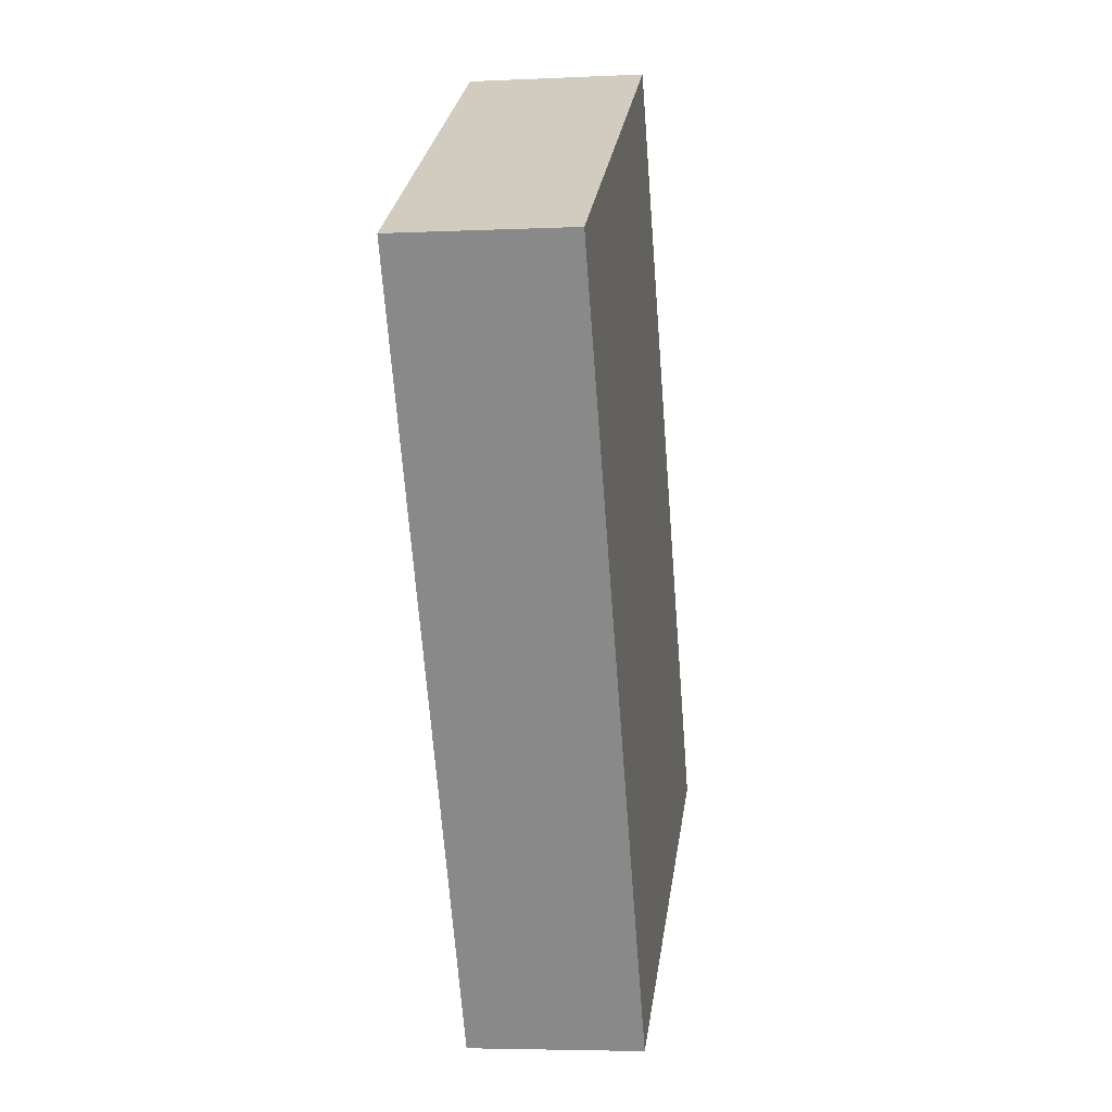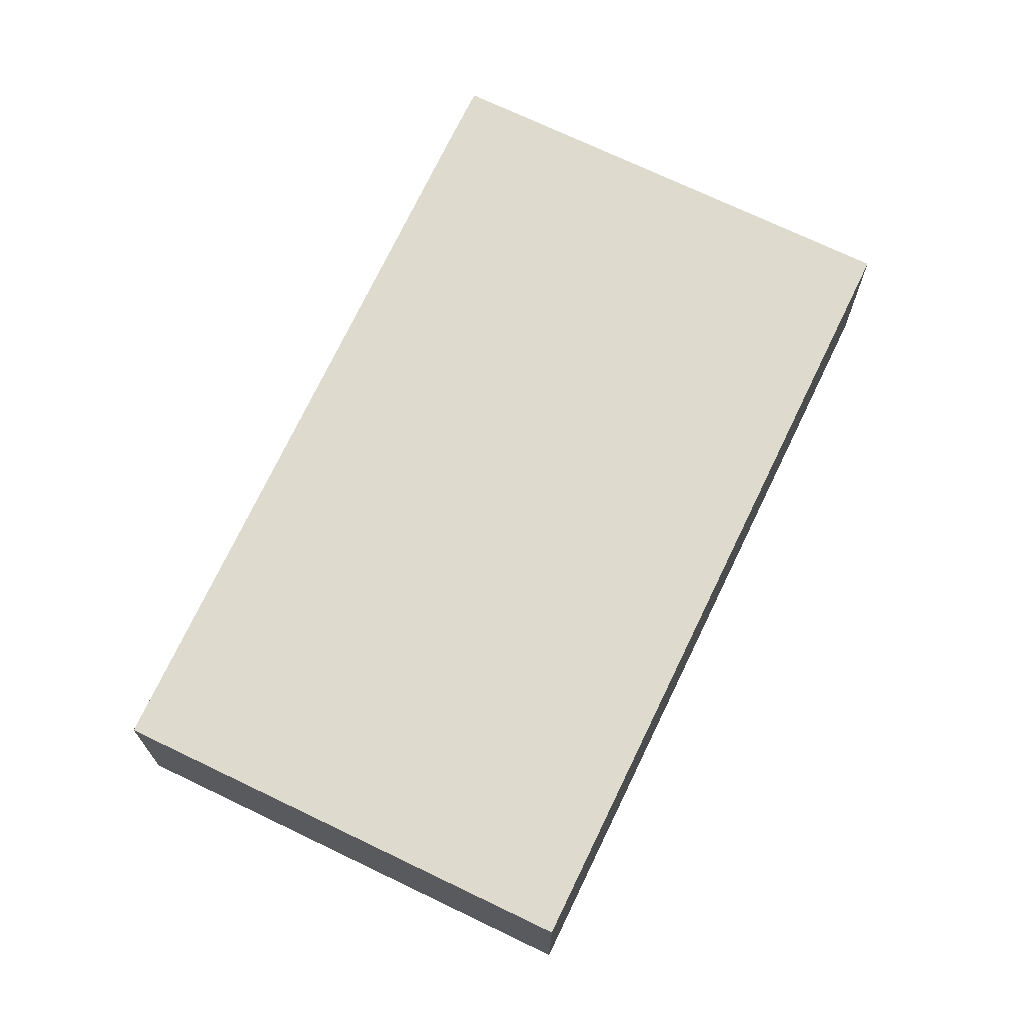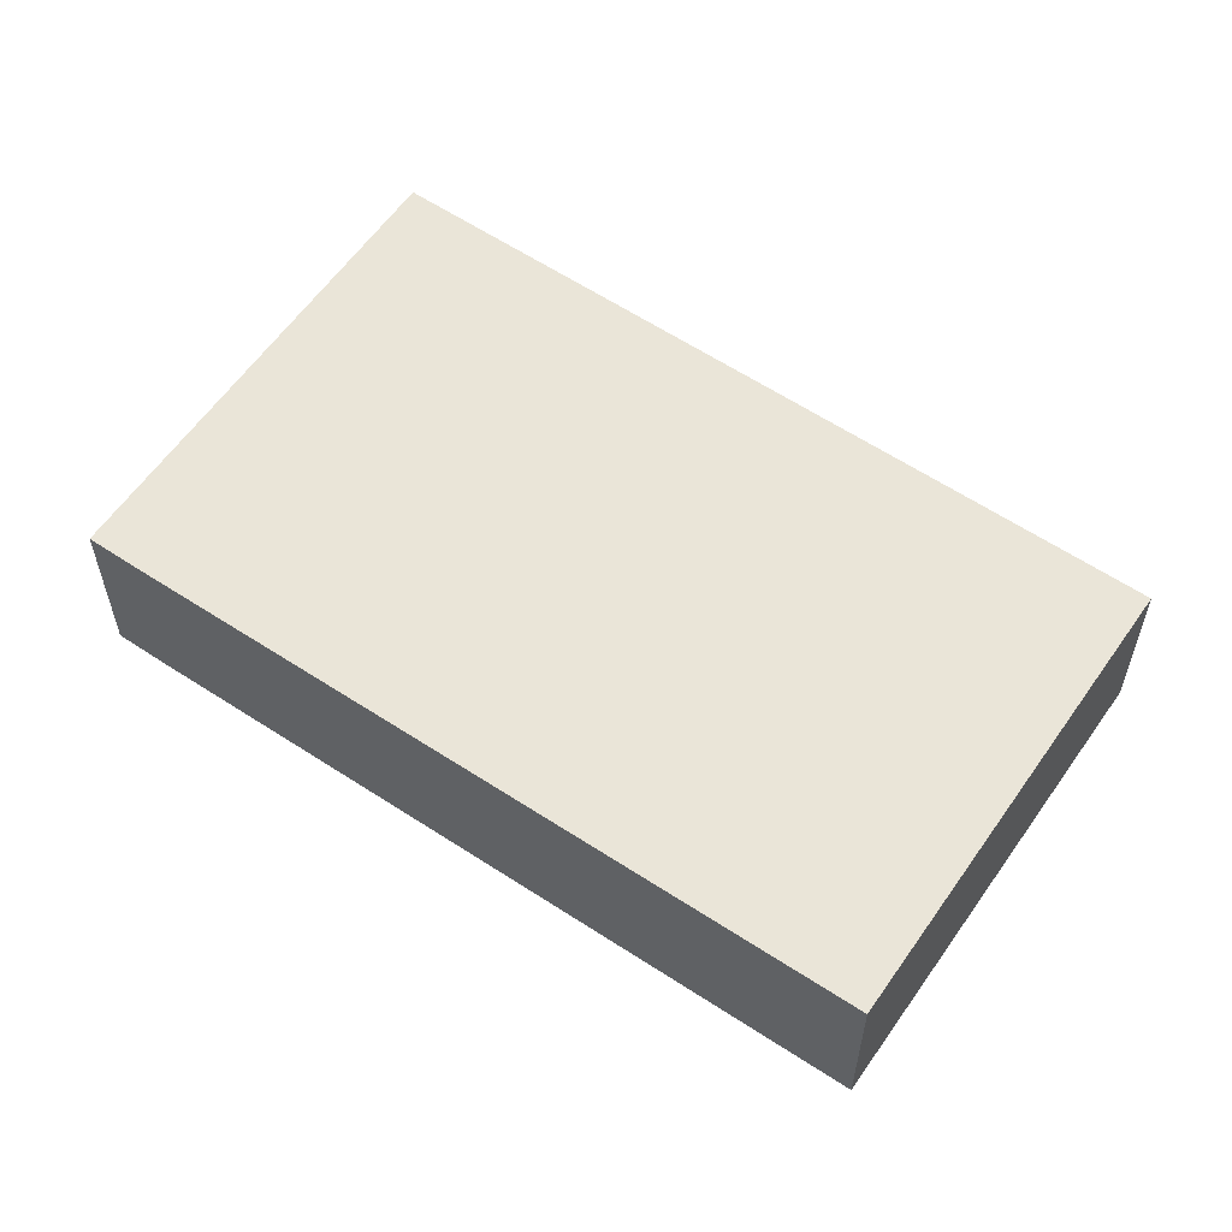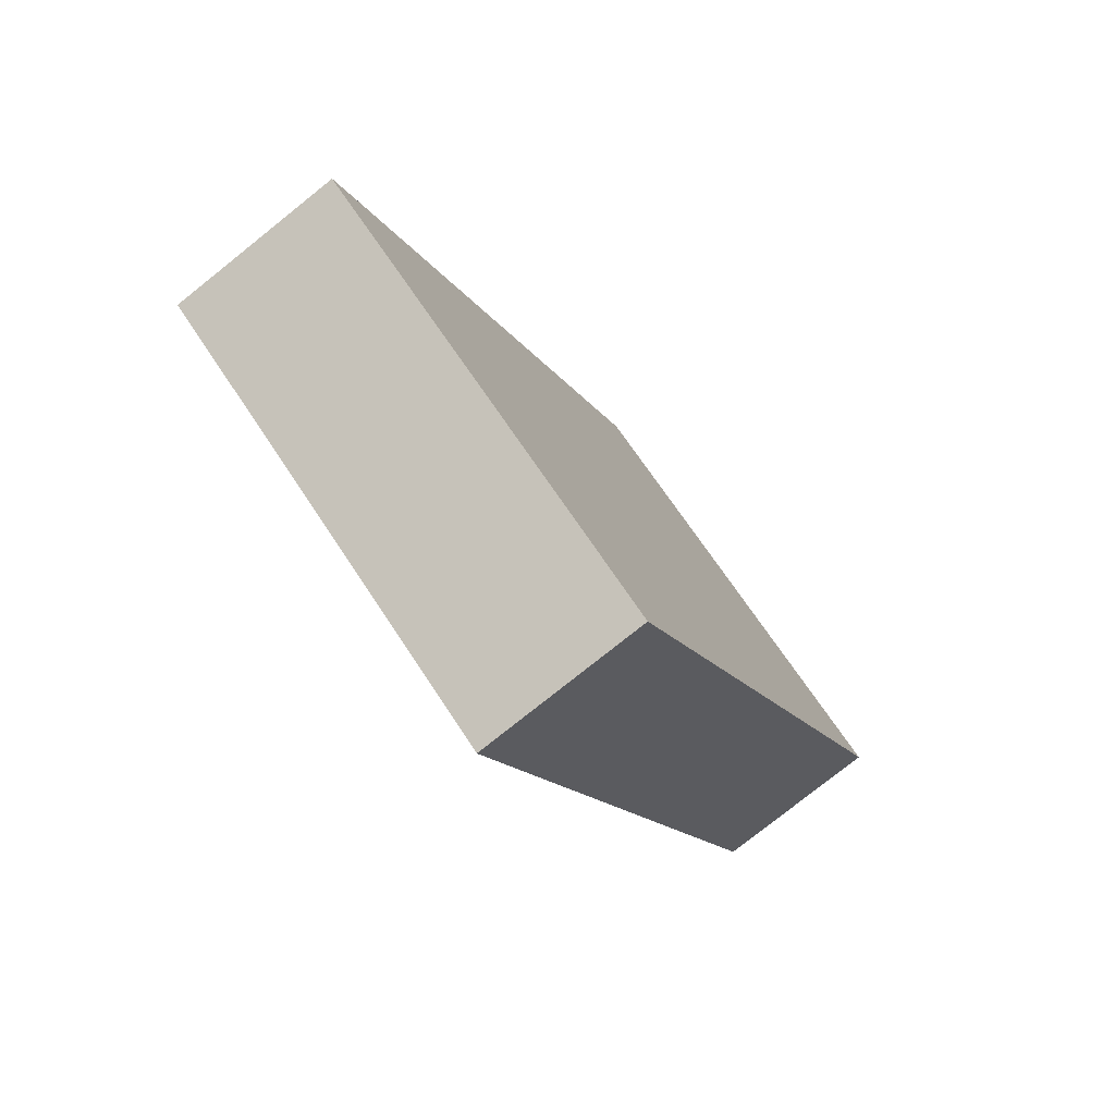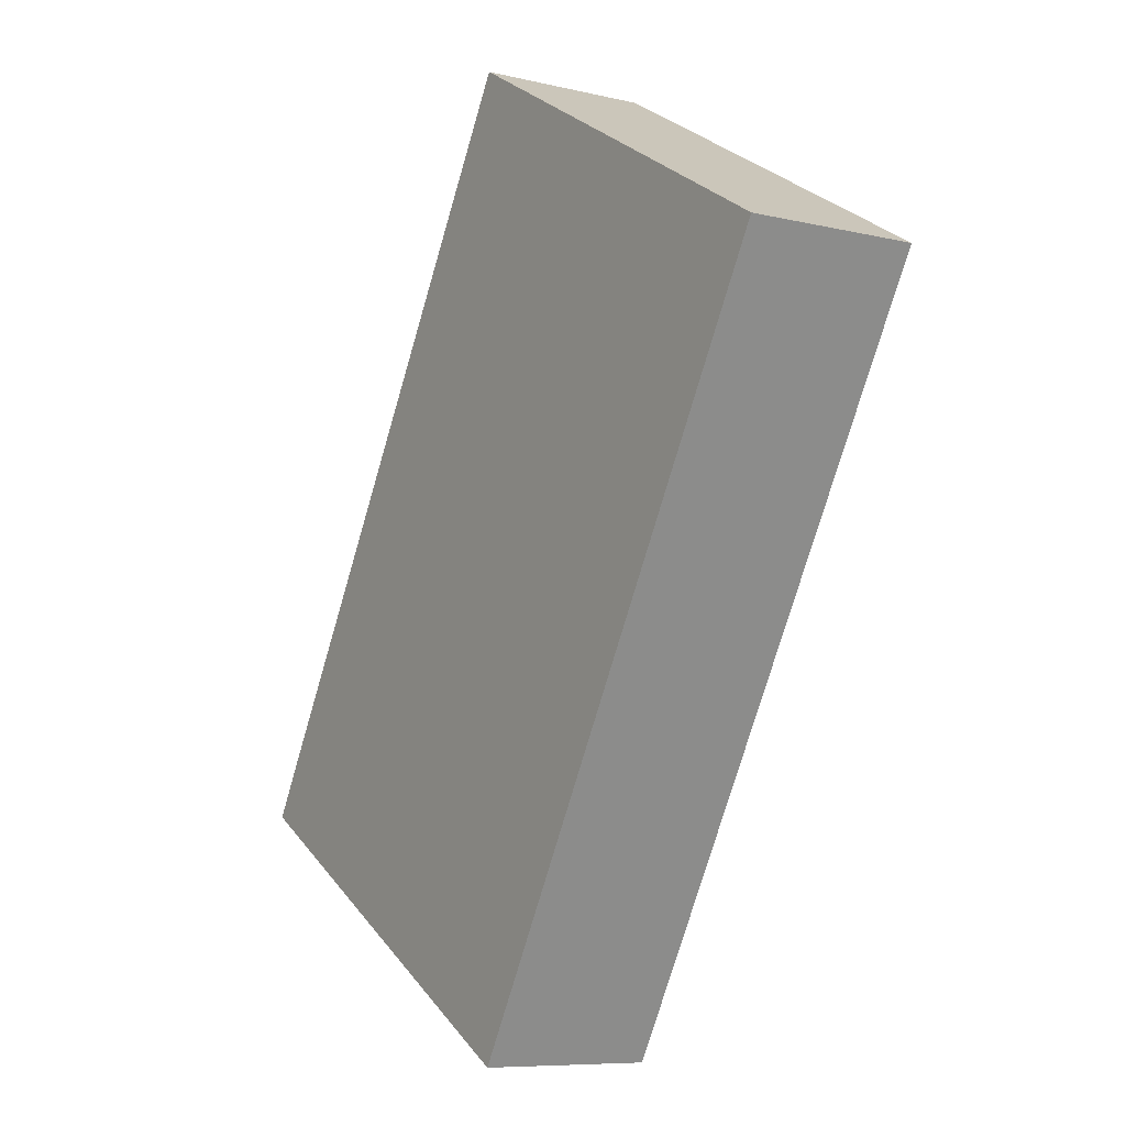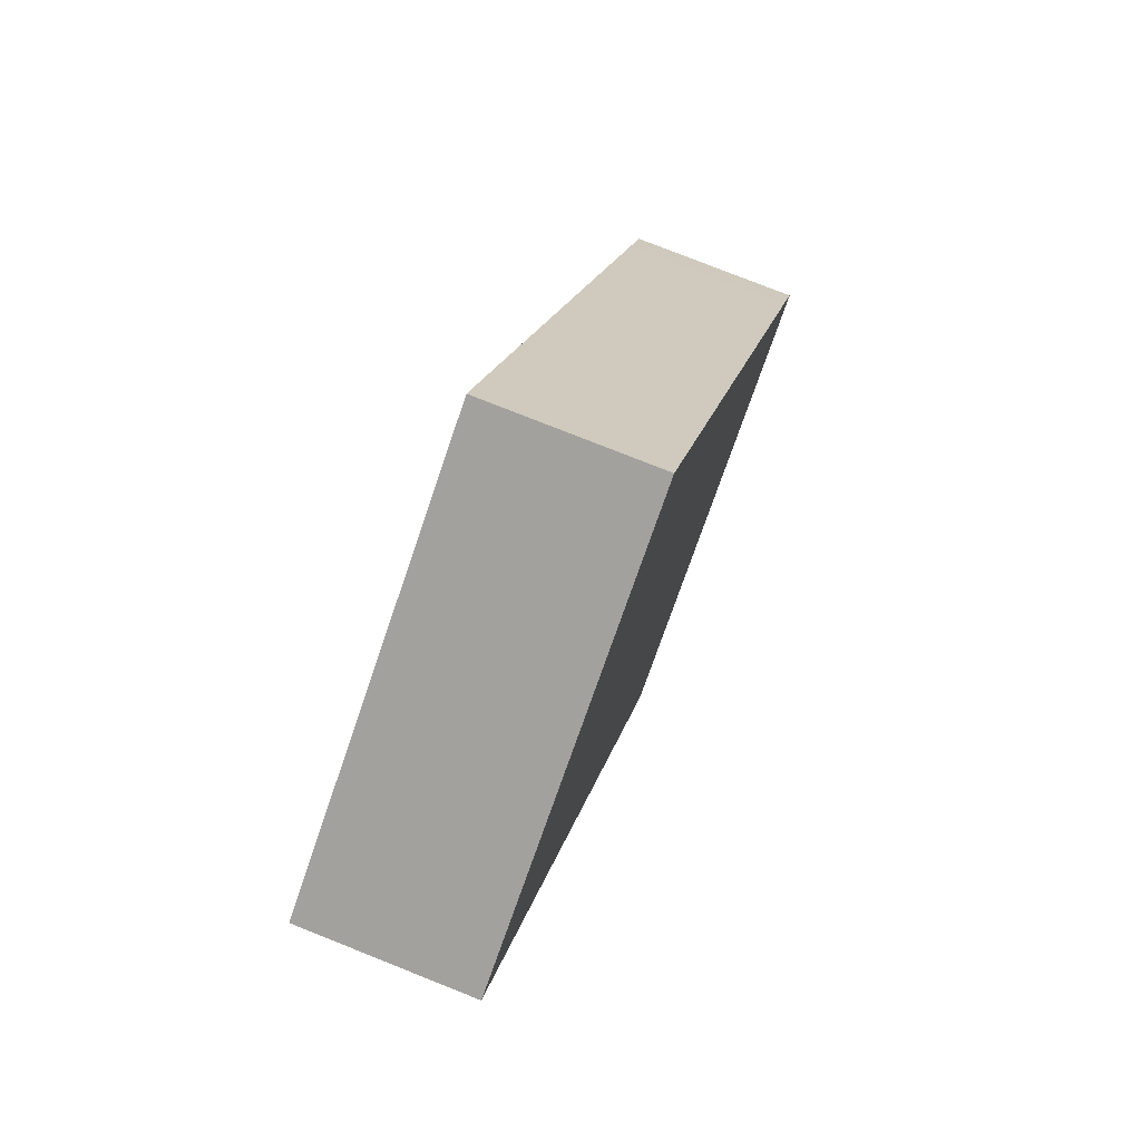
<metadata>
{"format":"obj","ext":"obj","renderer":"f3d","projection":"perspective","resolution":1024,"background":"white","views":[{"elev":-4.7,"azim":98.6,"up":"+Z"},{"elev":71.3,"azim":55.8,"up":"+Y"},{"elev":59.3,"azim":-25.4,"up":"+Y"},{"elev":-78.0,"azim":-51.4,"up":"+Z"},{"elev":-8.2,"azim":56.9,"up":"+Z"},{"elev":77.0,"azim":111.7,"up":"+Z"}]}
</metadata>
<code>
v  3.805 1.558 -2.204
v  3.766 1.558 6.367
v  7.512 1.558 4.197
v  0.267 1.558 0.462
v  0 1.558 9.54e-17
v  3.766 -3.899e-16 6.367
v  7.512 -2.57e-16 4.197
v  3.805 1.35e-16 -2.204
v  0 0 0
v  0.267 -2.829e-17 0.462
g defaultobject
f 1 2 3
f 2 1 4
f 4 1 5
f 6 3 2
f 3 6 7
f 7 1 3
f 1 7 8
f 8 5 1
f 5 8 9
f 4 6 2
f 6 4 10
f 10 4 5
f 10 5 9
f 6 8 7
f 8 6 10
f 8 10 9

</code>
